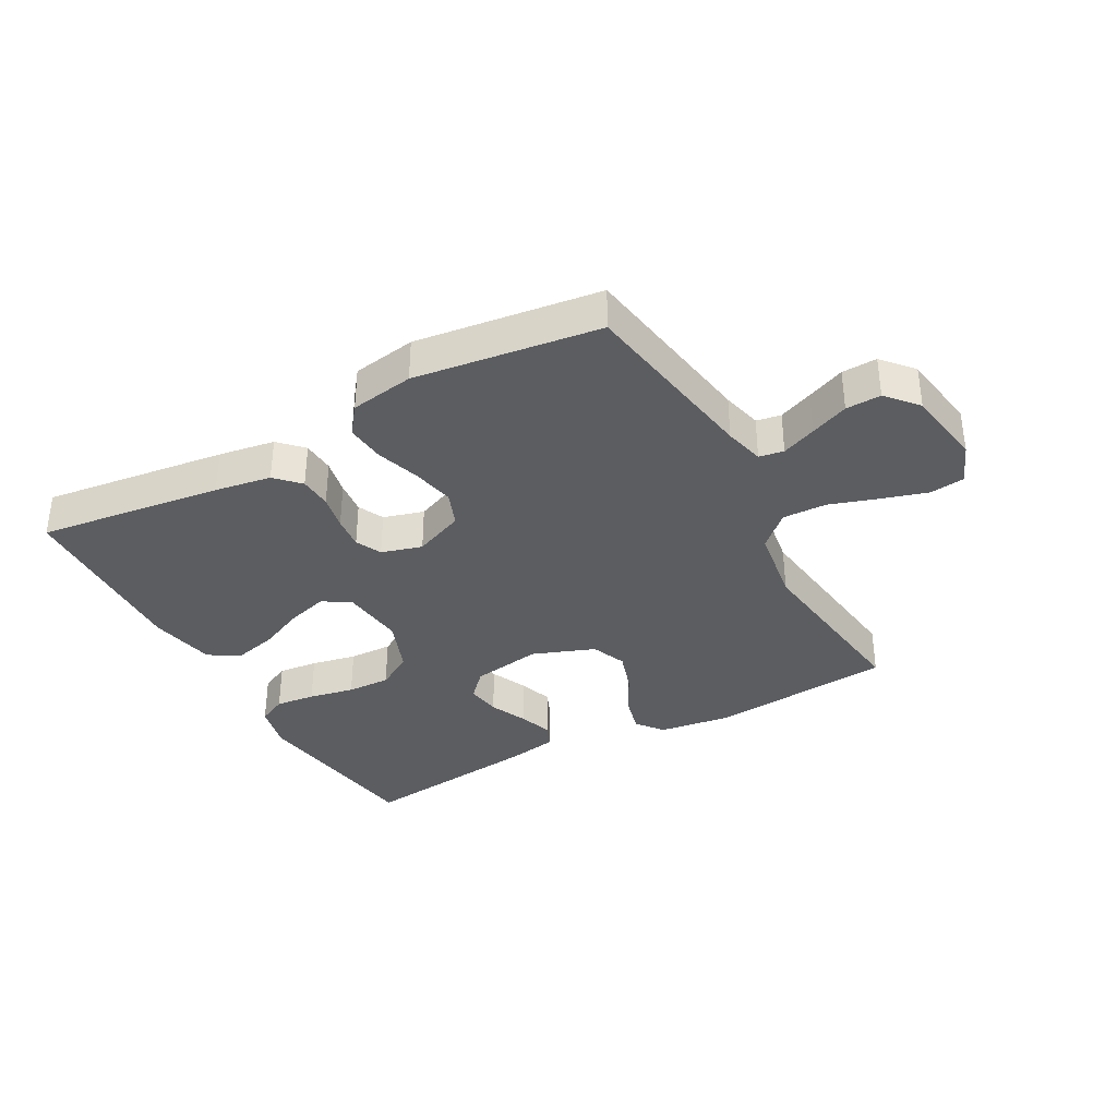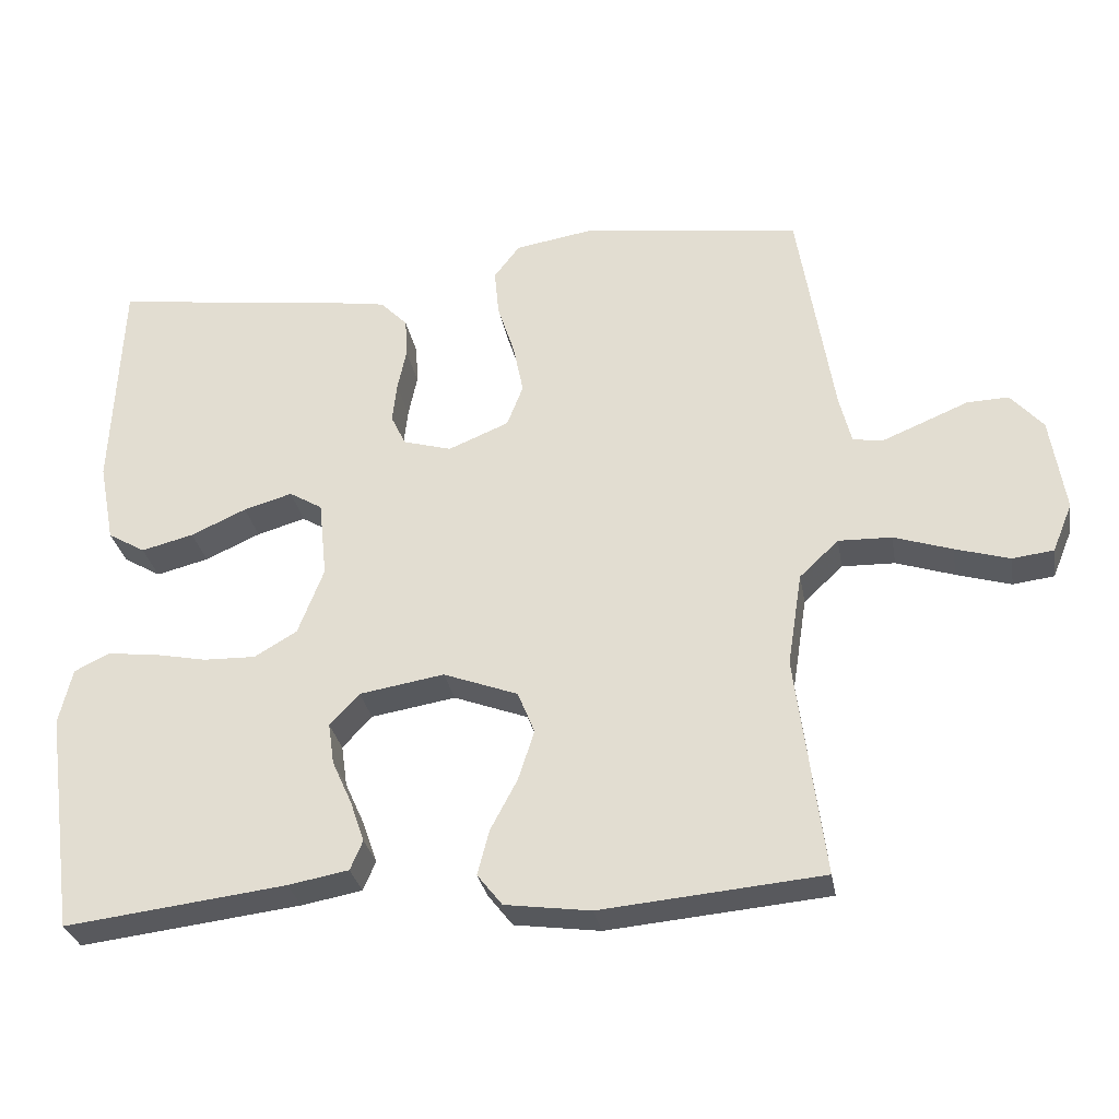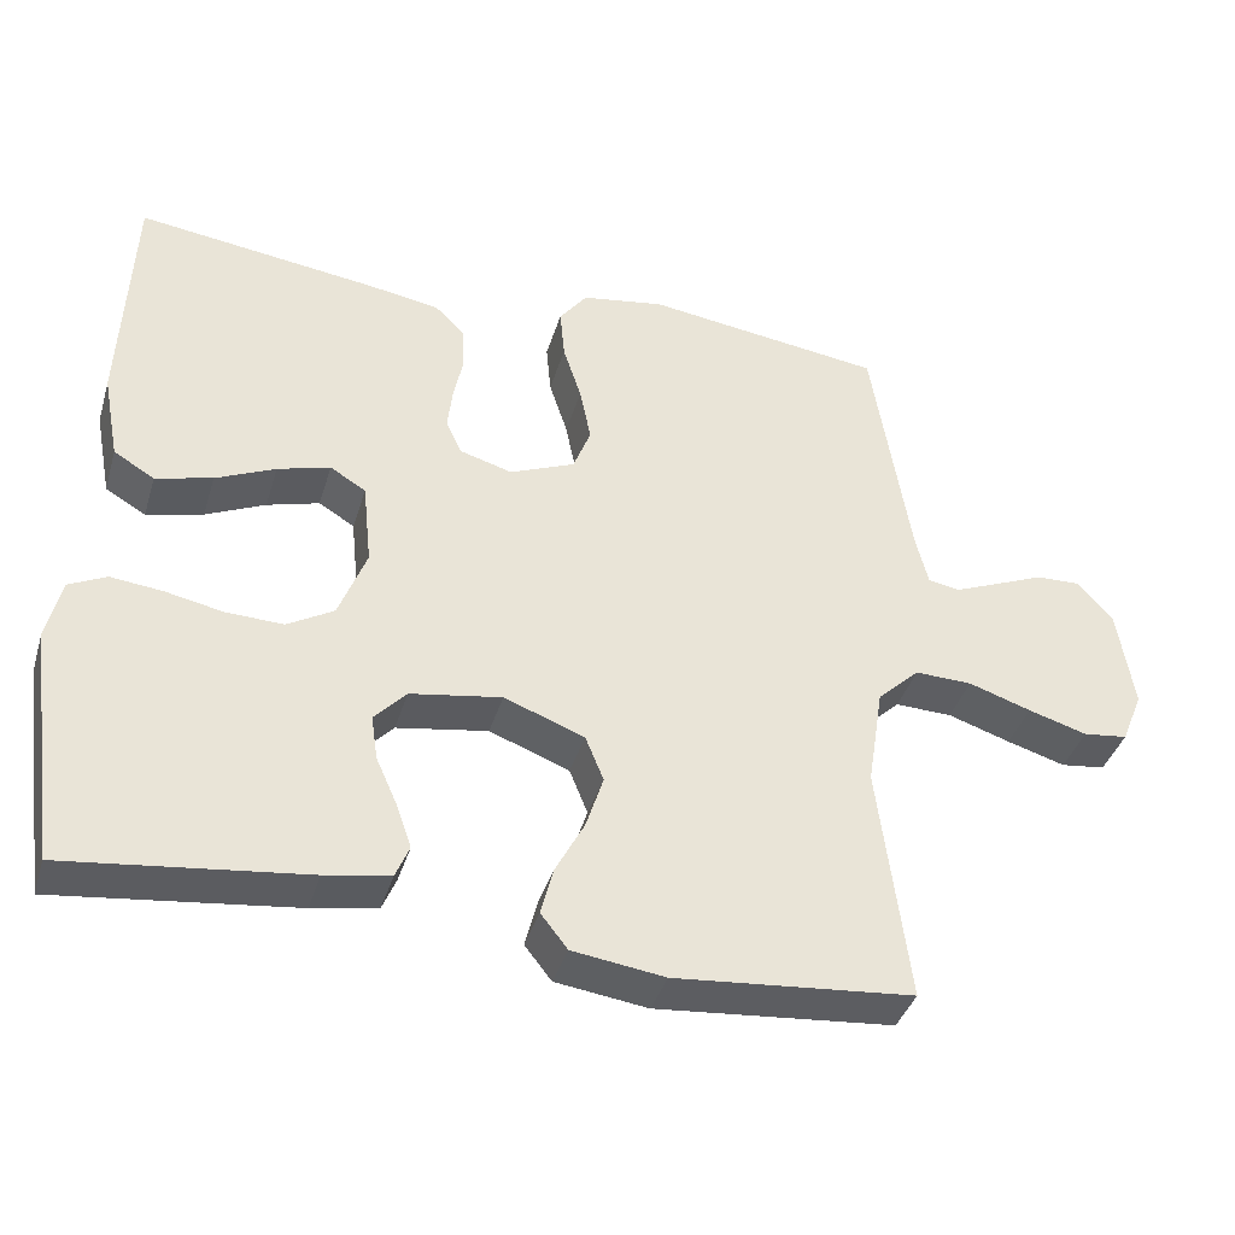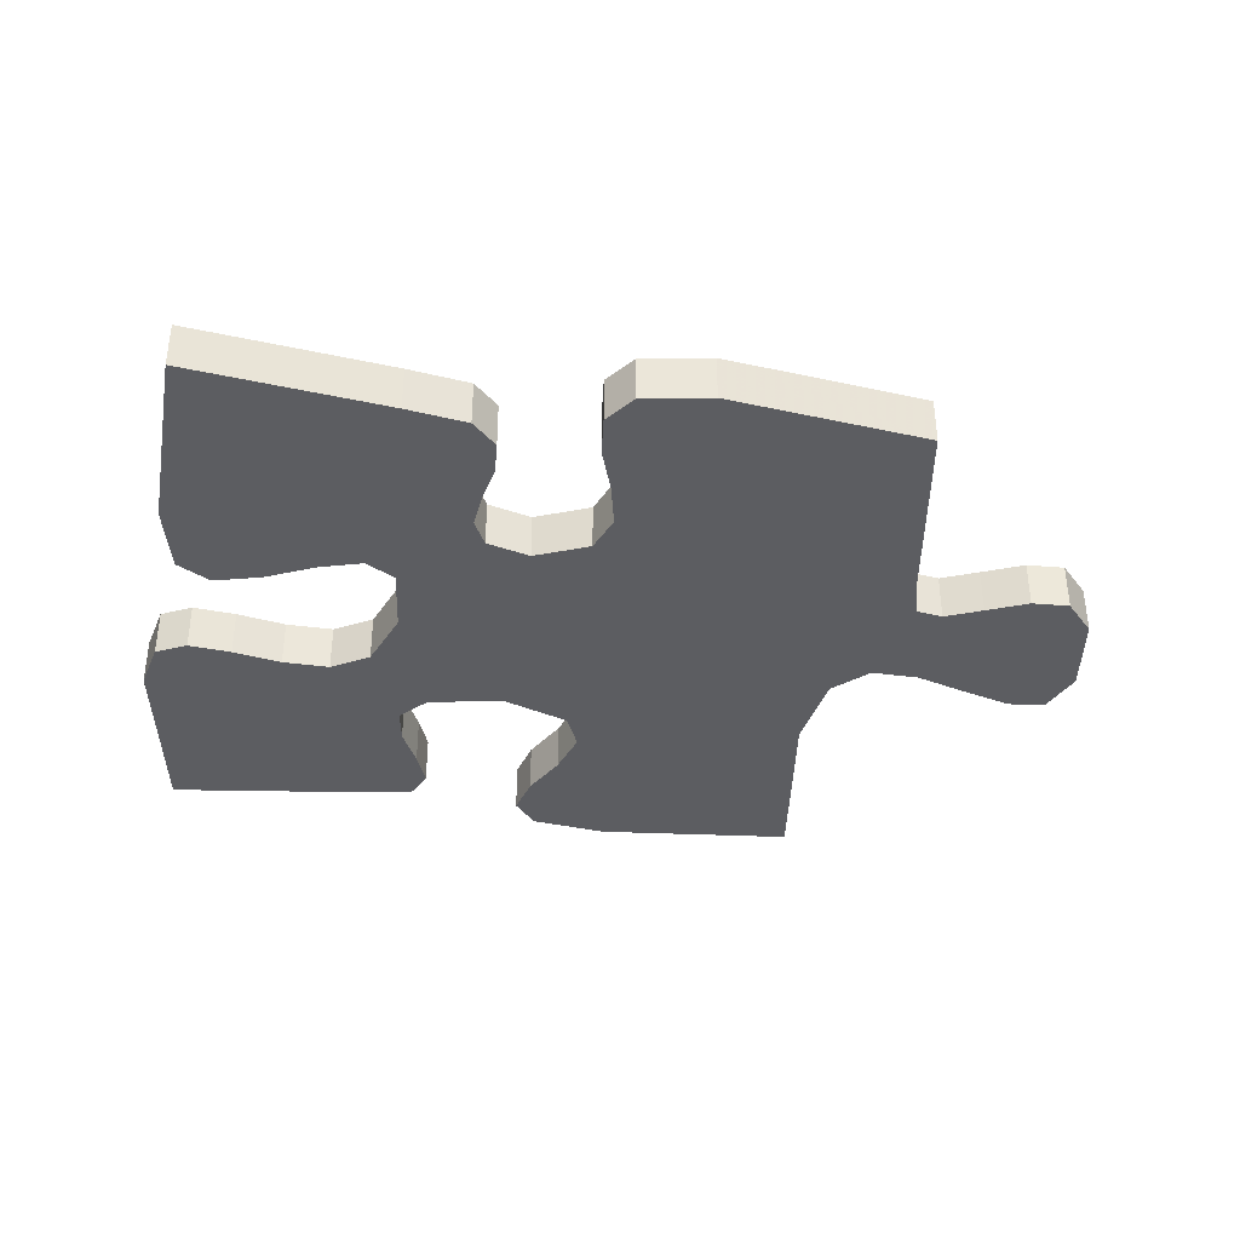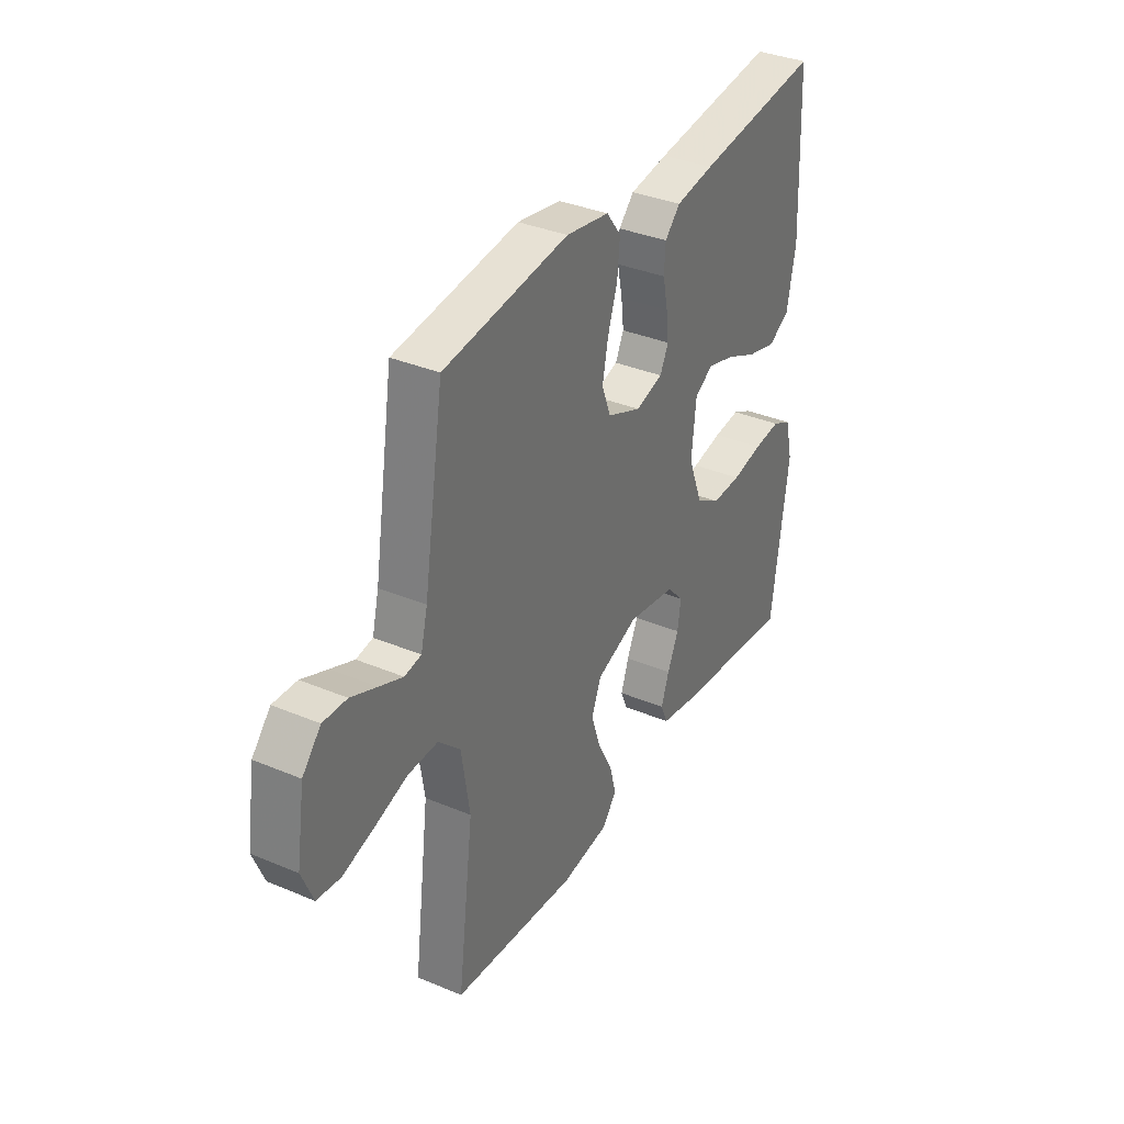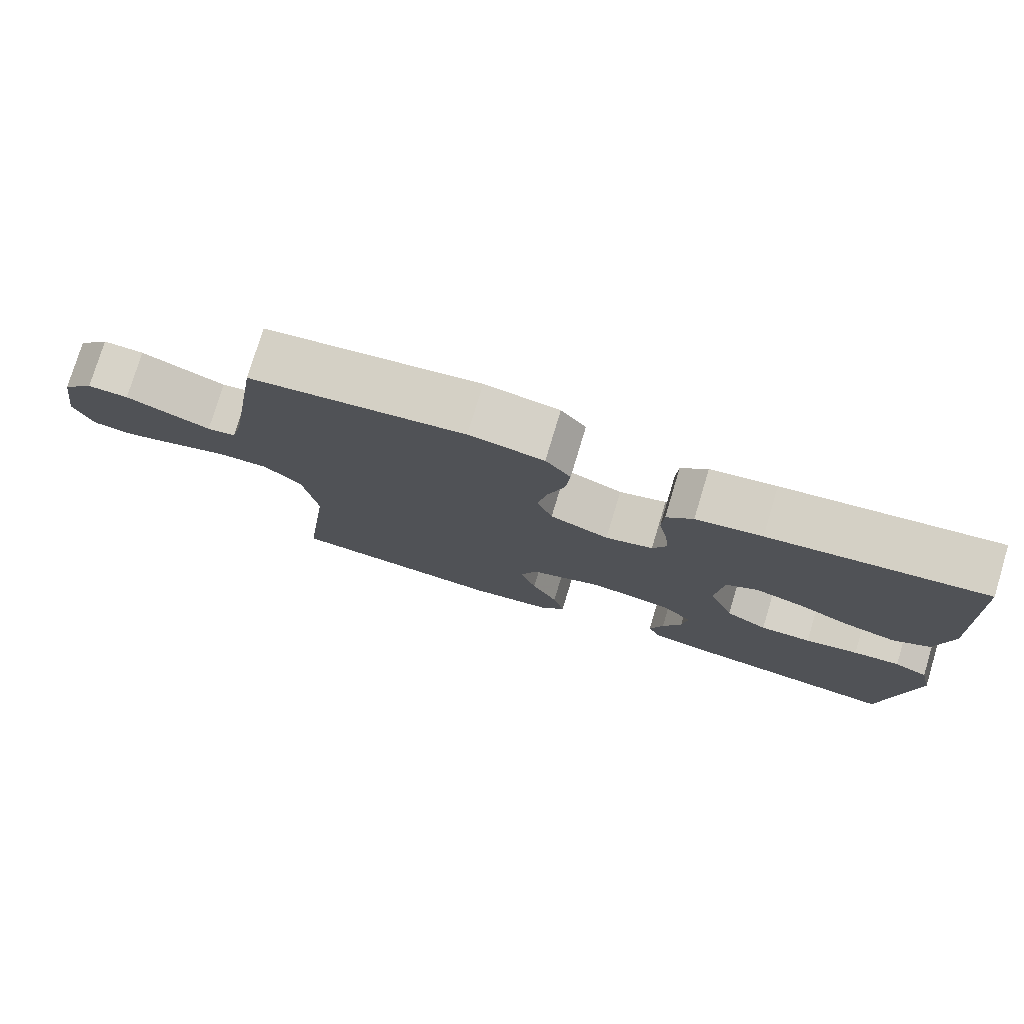
<metadata>
{"format":"obj","ext":"obj","renderer":"f3d","projection":"perspective","resolution":1024,"background":"white","views":[{"elev":-35.6,"azim":28.8,"up":"+Y"},{"elev":-30.0,"azim":10.0,"up":"+Z"},{"elev":-38.8,"azim":-16.3,"up":"+Z"},{"elev":-36.9,"azim":-8.3,"up":"+Y"},{"elev":35.2,"azim":119.2,"up":"+Z"},{"elev":77.3,"azim":-163.2,"up":"+Z"}]}
</metadata>
<code>
v 0.5 0.07 -0.5
v 0.2 0.07 -0.527
v 0.084 0.07 -0.511
v 0.05 0.07 -0.468
v 0.066 0.07 -0.407
v 0.102 0.07 -0.339
v 0.124 0.07 -0.271
v 0.101 0.07 -0.214
v 0 0.07 -0.176
v -0.115 0.07 -0.195
v -0.155 0.07 -0.238
v -0.147 0.07 -0.294
v -0.12 0.07 -0.354
v -0.101 0.07 -0.409
v -0.118 0.07 -0.449
v -0.2 0.07 -0.464
v -0.5 0.07 -0.5
v -0.541 0.07 -0.2
v -0.523 0.07 -0.124
v -0.476 0.07 -0.101
v -0.411 0.07 -0.108
v -0.337 0.07 -0.123
v -0.266 0.07 -0.125
v -0.208 0.07 -0.091
v -0.173 0.07 0
v -0.184 0.07 0.105
v -0.229 0.07 0.132
v -0.295 0.07 0.113
v -0.37 0.07 0.079
v -0.441 0.07 0.061
v -0.492 0.07 0.091
v -0.513 0.07 0.2
v -0.5 0.07 0.5
v -0.2 0.07 0.461
v -0.108 0.07 0.446
v -0.071 0.07 0.408
v -0.068 0.07 0.355
v -0.08 0.07 0.297
v -0.086 0.07 0.243
v -0.066 0.07 0.201
v 0 0.07 0.182
v 0.082 0.07 0.216
v 0.104 0.07 0.273
v 0.09 0.07 0.342
v 0.067 0.07 0.413
v 0.061 0.07 0.477
v 0.096 0.07 0.523
v 0.2 0.07 0.54
v 0.5 0.07 0.5
v 0.548 0.07 0.2
v 0.564 0.07 0.135
v 0.604 0.07 0.128
v 0.66 0.07 0.151
v 0.722 0.07 0.177
v 0.779 0.07 0.179
v 0.823 0.07 0.129
v 0.843 0.07 0
v 0.816 0.07 -0.066
v 0.76 0.07 -0.073
v 0.686 0.07 -0.051
v 0.607 0.07 -0.025
v 0.535 0.07 -0.023
v 0.482 0.07 -0.073
v 0.462 0.07 -0.2
v 0.5 0 -0.5
v 0.2 0 -0.527
v 0.084 0 -0.511
v 0.05 0 -0.468
v 0.066 0 -0.407
v 0.102 0 -0.339
v 0.124 0 -0.271
v 0.101 0 -0.214
v 0 0 -0.176
v -0.115 0 -0.195
v -0.155 0 -0.238
v -0.147 0 -0.294
v -0.12 0 -0.354
v -0.101 0 -0.409
v -0.118 0 -0.449
v -0.2 0 -0.464
v -0.5 0 -0.5
v -0.541 0 -0.2
v -0.523 0 -0.124
v -0.476 0 -0.101
v -0.411 0 -0.108
v -0.337 0 -0.123
v -0.266 0 -0.125
v -0.208 0 -0.091
v -0.173 0 0
v -0.184 0 0.105
v -0.229 0 0.132
v -0.295 0 0.113
v -0.37 0 0.079
v -0.441 0 0.061
v -0.492 0 0.091
v -0.513 0 0.2
v -0.5 0 0.5
v -0.2 0 0.461
v -0.108 0 0.446
v -0.071 0 0.408
v -0.068 0 0.355
v -0.08 0 0.297
v -0.086 0 0.243
v -0.066 0 0.201
v 0 0 0.182
v 0.082 0 0.216
v 0.104 0 0.273
v 0.09 0 0.342
v 0.067 0 0.413
v 0.061 0 0.477
v 0.096 0 0.523
v 0.2 0 0.54
v 0.5 0 0.5
v 0.548 0 0.2
v 0.564 0 0.135
v 0.604 0 0.128
v 0.66 0 0.151
v 0.722 0 0.177
v 0.779 0 0.179
v 0.823 0 0.129
v 0.843 0 0
v 0.816 0 -0.066
v 0.76 0 -0.073
v 0.686 0 -0.051
v 0.607 0 -0.025
v 0.535 0 -0.023
v 0.482 0 -0.073
v 0.462 0 -0.2
f 59 60 61
f 58 59 61
f 57 58 61
f 56 57 61
f 55 56 61
f 54 55 61
f 53 54 61
f 52 53 61 62
f 51 52 62 63
f 48 49 50
f 47 48 50
f 46 47 50
f 45 46 50
f 44 45 50
f 50 51 63
f 44 50 63
f 43 44 63
f 36 37 38
f 35 36 38
f 34 35 38
f 33 34 38
f 32 33 38
f 31 32 38
f 30 31 38
f 29 30 38
f 28 29 38
f 27 28 38 39
f 26 27 39 40
f 20 21 22
f 19 20 22
f 18 19 22
f 17 18 22
f 16 17 22
f 15 16 22
f 14 15 22
f 13 14 22
f 12 13 22
f 11 12 22 23
f 10 11 23 24
f 4 5 6
f 3 4 6
f 2 3 6
f 1 2 6
f 64 1 6
f 64 6 7
f 64 7 8
f 63 64 8
f 43 63 8
f 42 43 8
f 41 42 8 9
f 41 9 10
f 40 41 10
f 26 40 10
f 25 26 10
f 10 24 25
f 125 124 123
f 125 123 122
f 125 122 121
f 125 121 120
f 125 120 119
f 125 119 118
f 125 118 117
f 126 125 117 116
f 127 126 116 115
f 114 113 112
f 114 112 111
f 114 111 110
f 114 110 109
f 114 109 108
f 127 115 114
f 127 114 108
f 127 108 107
f 102 101 100
f 102 100 99
f 102 99 98
f 102 98 97
f 102 97 96
f 102 96 95
f 102 95 94
f 102 94 93
f 102 93 92
f 103 102 92 91
f 104 103 91 90
f 86 85 84
f 86 84 83
f 86 83 82
f 86 82 81
f 86 81 80
f 86 80 79
f 86 79 78
f 86 78 77
f 86 77 76
f 87 86 76 75
f 88 87 75 74
f 70 69 68
f 70 68 67
f 70 67 66
f 70 66 65
f 70 65 128
f 71 70 128
f 72 71 128
f 72 128 127
f 72 127 107
f 72 107 106
f 73 72 106 105
f 74 73 105
f 74 105 104
f 74 104 90
f 74 90 89
f 89 88 74
f 1 65 66 2
f 2 66 67 3
f 3 67 68 4
f 4 68 69 5
f 5 69 70 6
f 6 70 71 7
f 7 71 72 8
f 8 72 73 9
f 9 73 74 10
f 10 74 75 11
f 11 75 76 12
f 12 76 77 13
f 13 77 78 14
f 14 78 79 15
f 15 79 80 16
f 16 80 81 17
f 17 81 82 18
f 18 82 83 19
f 19 83 84 20
f 20 84 85 21
f 21 85 86 22
f 22 86 87 23
f 23 87 88 24
f 24 88 89 25
f 25 89 90 26
f 26 90 91 27
f 27 91 92 28
f 28 92 93 29
f 29 93 94 30
f 30 94 95 31
f 31 95 96 32
f 32 96 97 33
f 33 97 98 34
f 34 98 99 35
f 35 99 100 36
f 36 100 101 37
f 37 101 102 38
f 38 102 103 39
f 39 103 104 40
f 40 104 105 41
f 41 105 106 42
f 42 106 107 43
f 43 107 108 44
f 44 108 109 45
f 45 109 110 46
f 46 110 111 47
f 47 111 112 48
f 48 112 113 49
f 49 113 114 50
f 50 114 115 51
f 51 115 116 52
f 52 116 117 53
f 53 117 118 54
f 54 118 119 55
f 55 119 120 56
f 56 120 121 57
f 57 121 122 58
f 58 122 123 59
f 59 123 124 60
f 60 124 125 61
f 61 125 126 62
f 62 126 127 63
f 63 127 128 64
f 64 128 65 1

</code>
